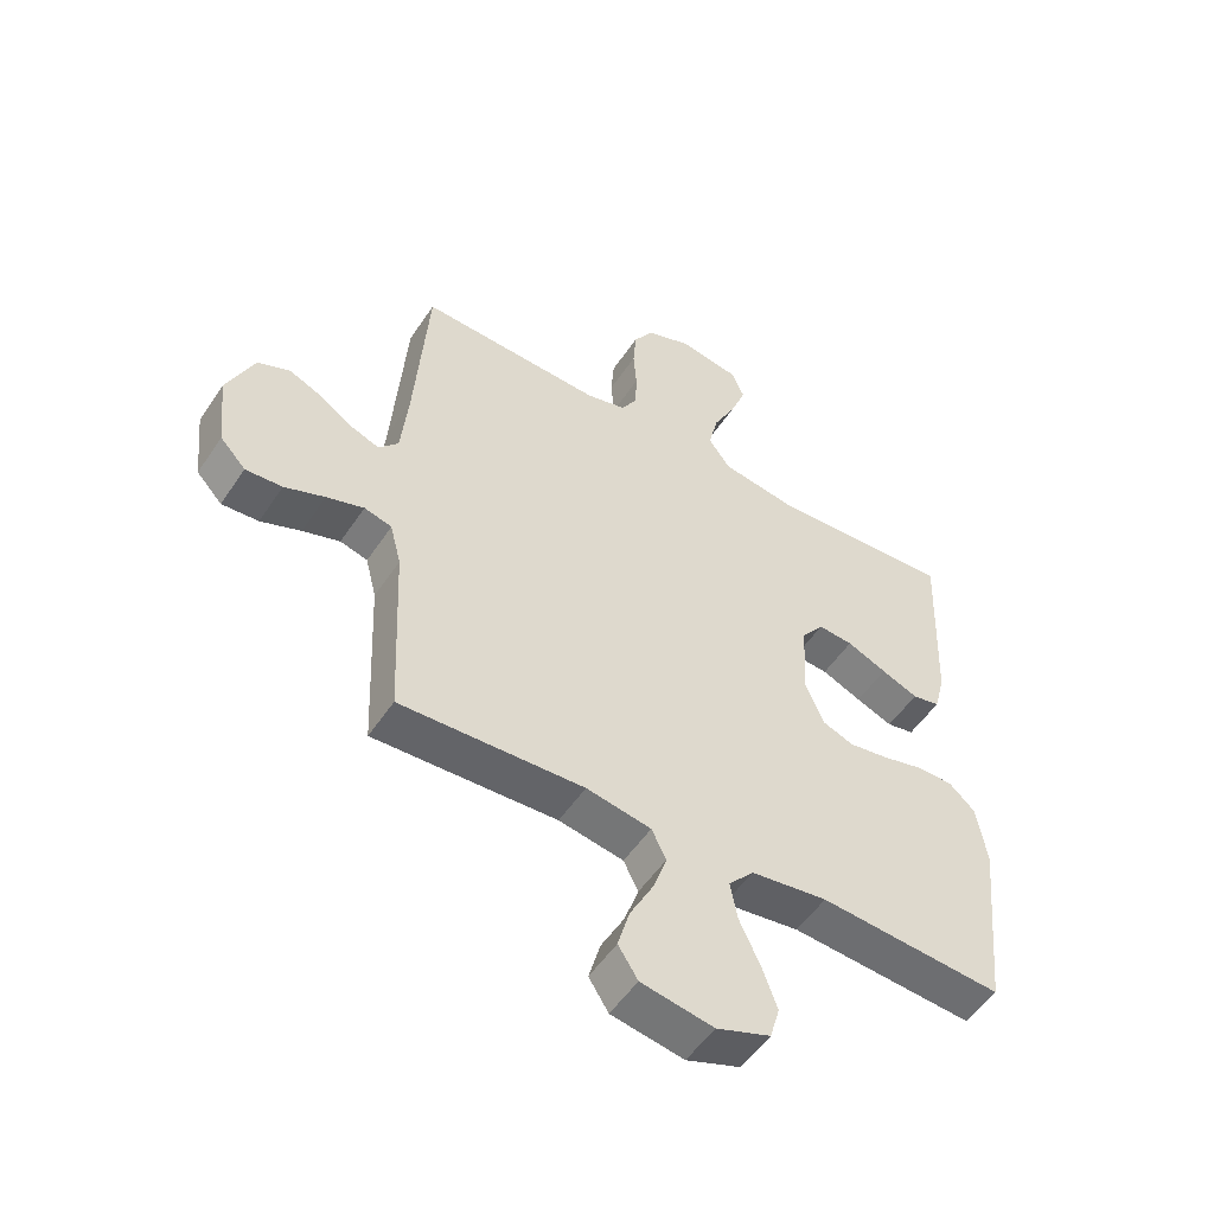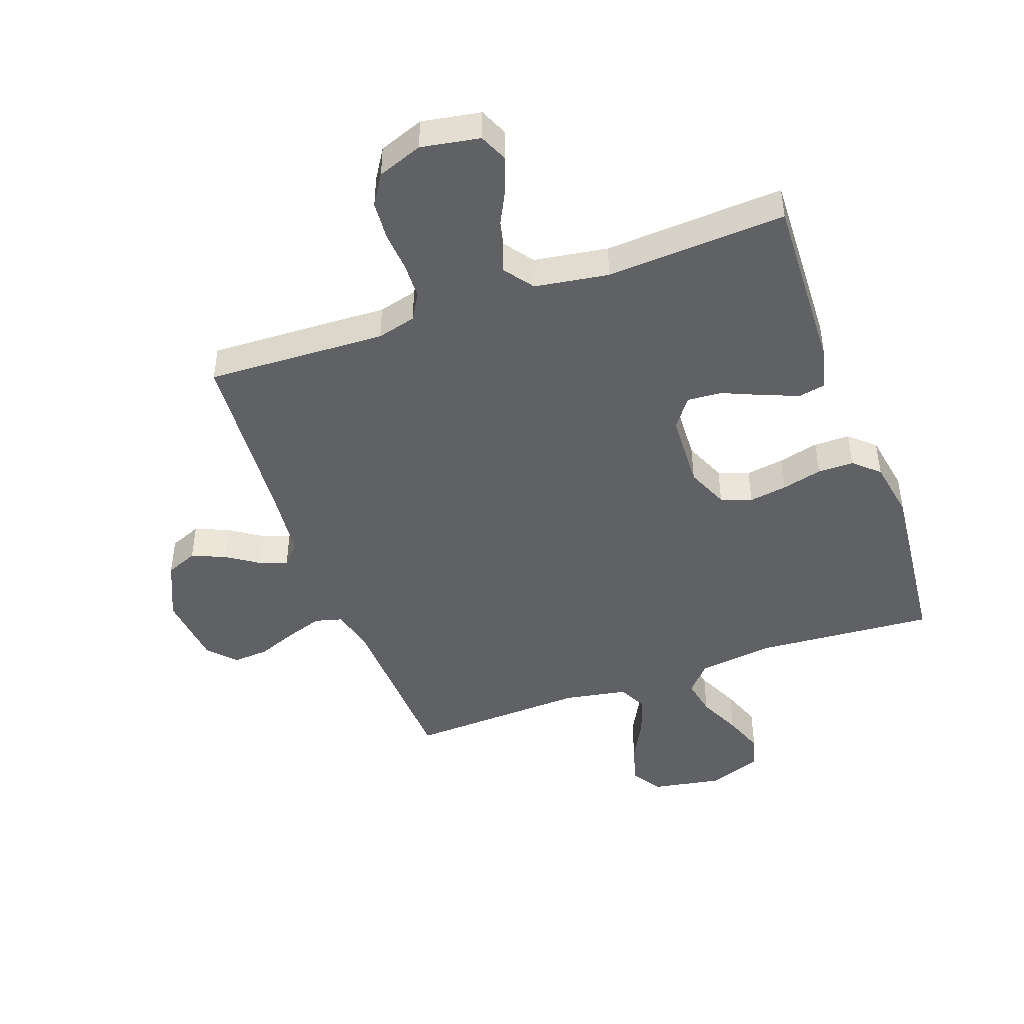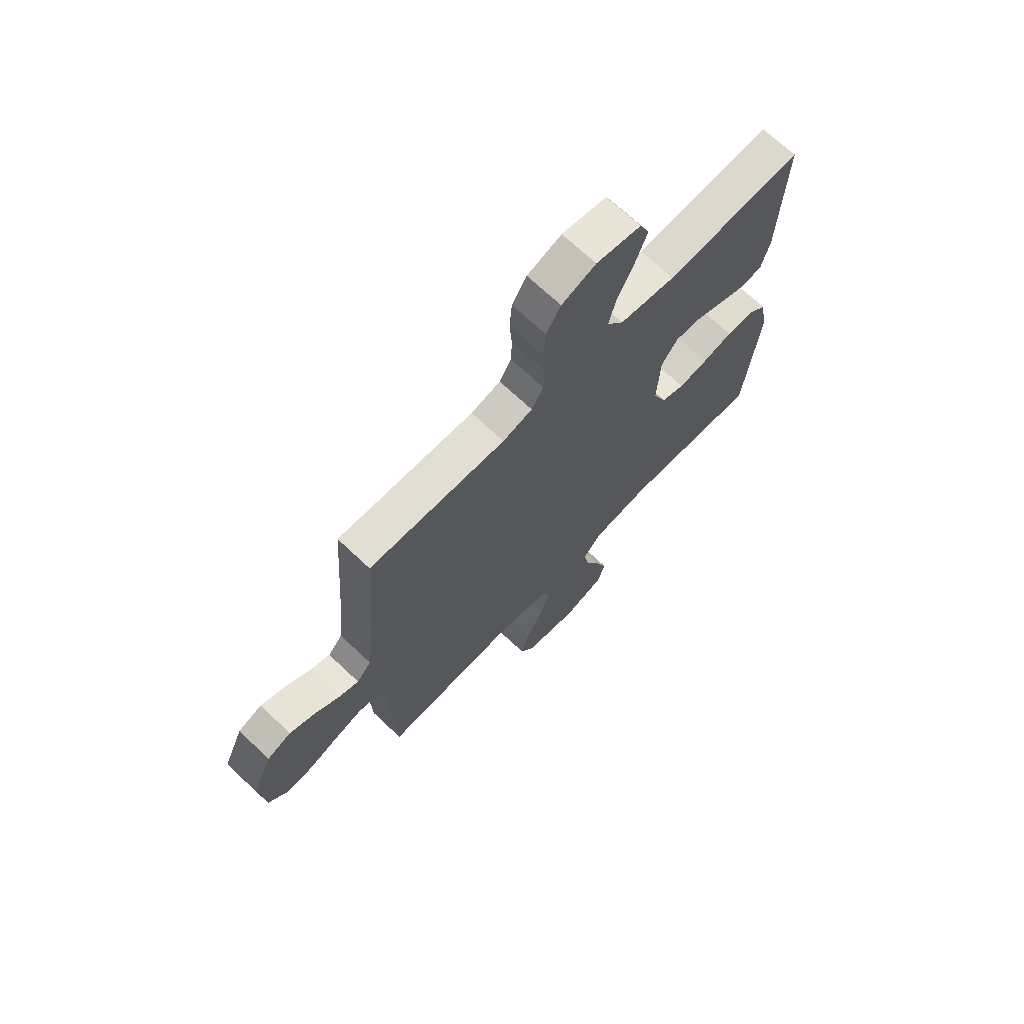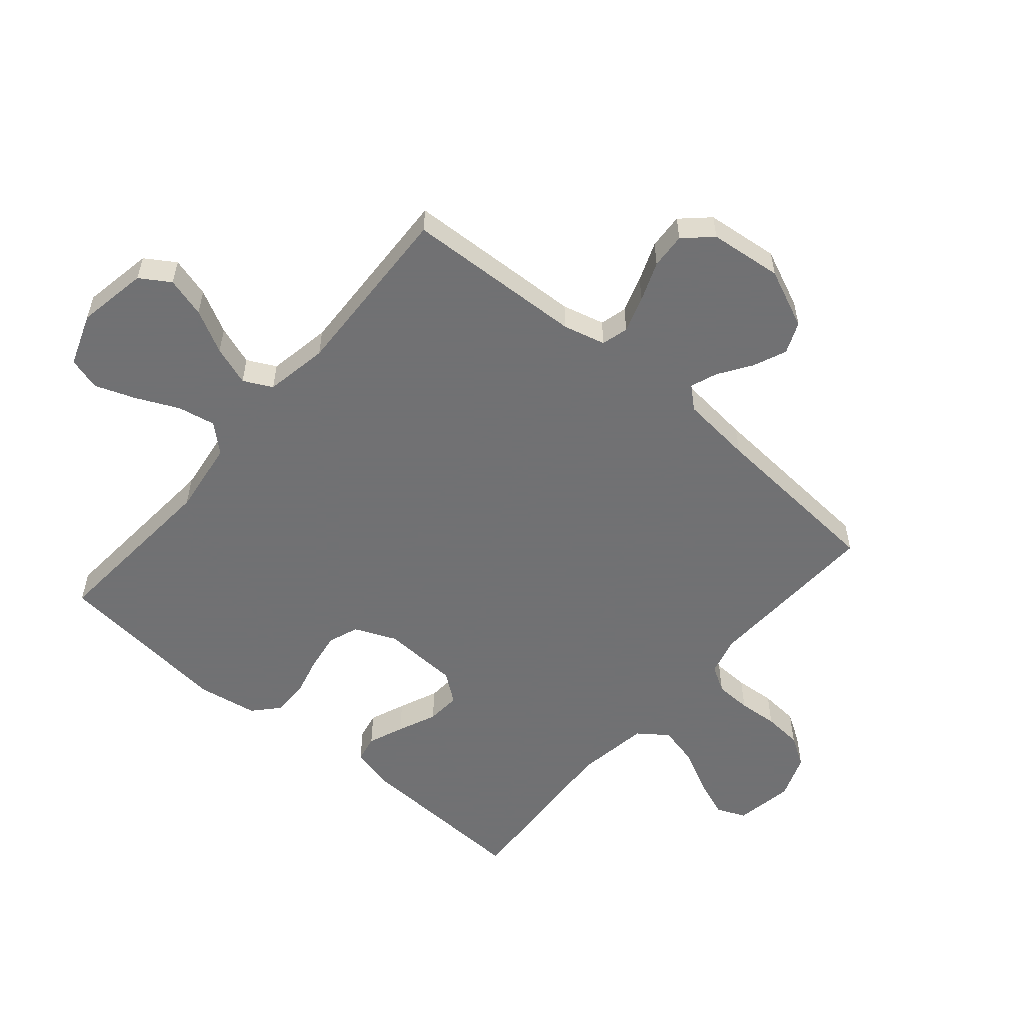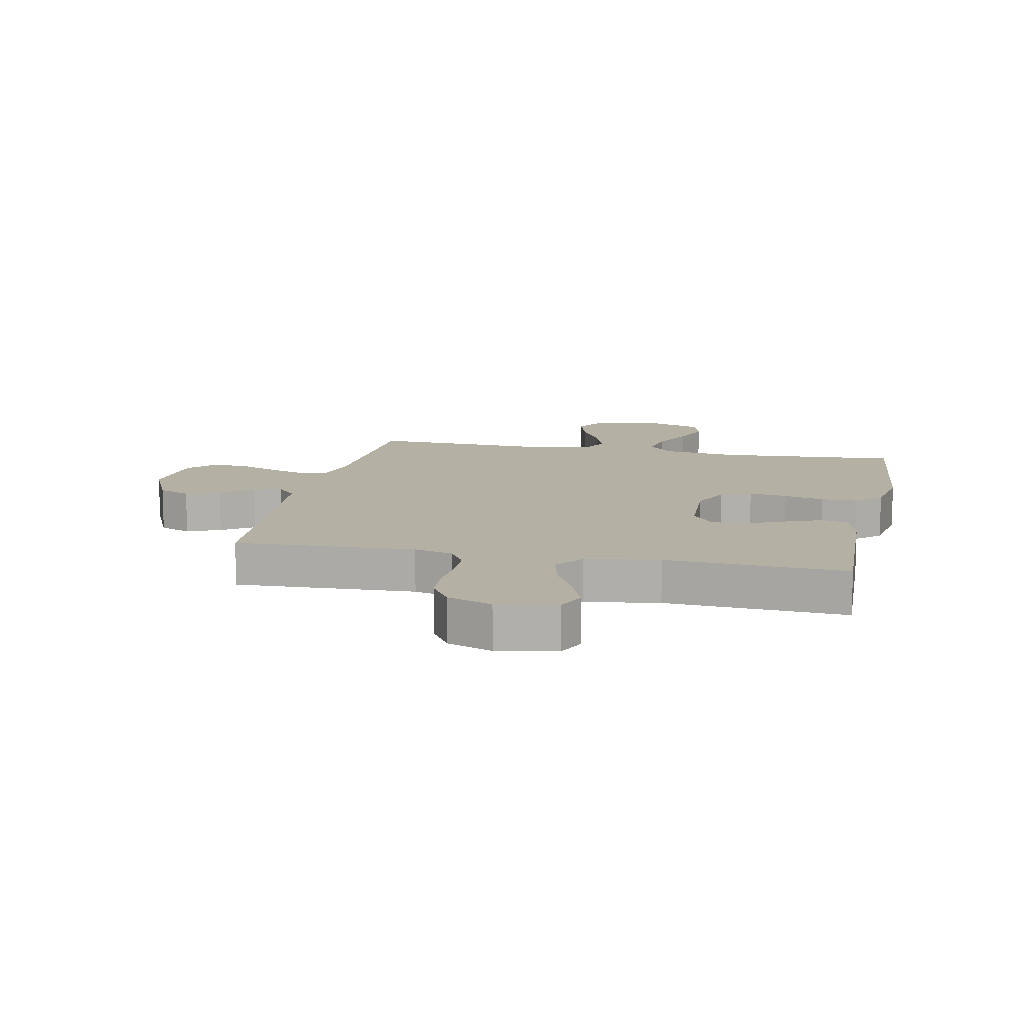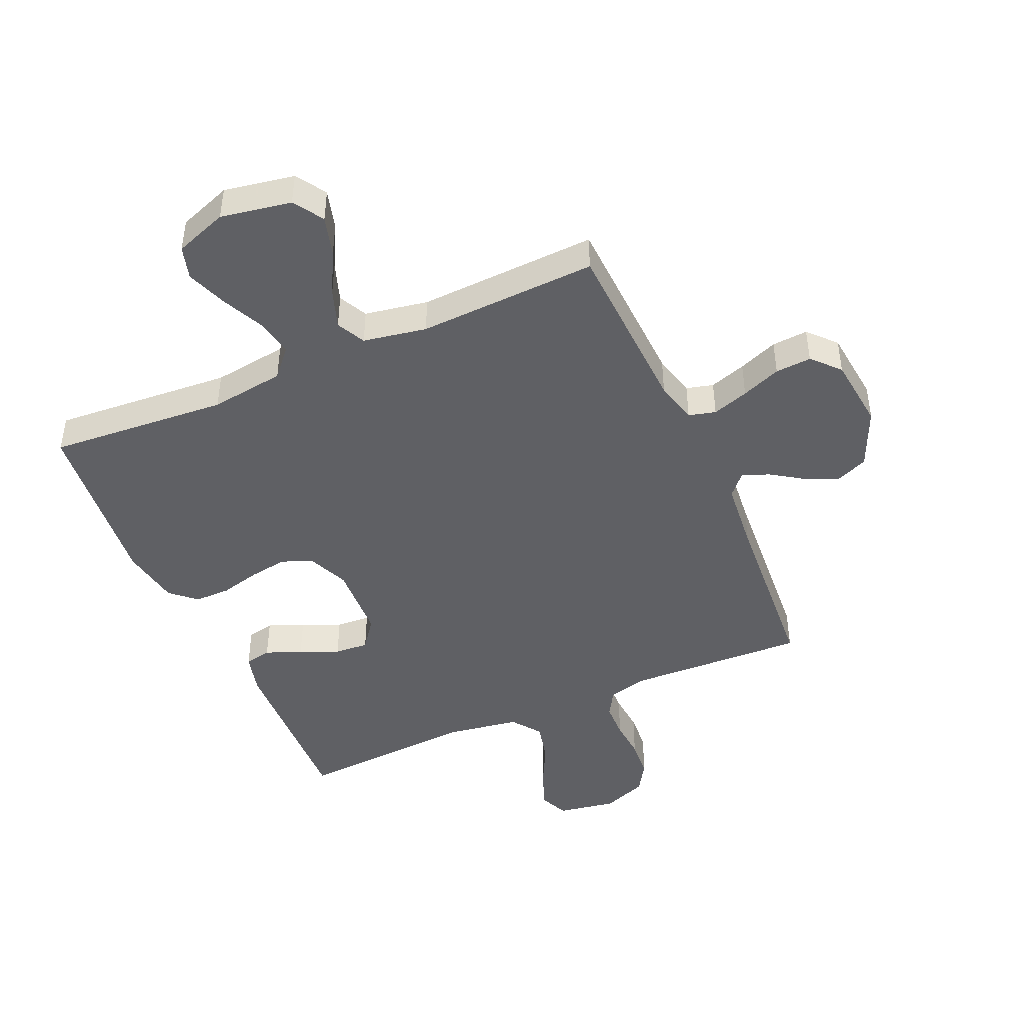
<metadata>
{"format":"obj","ext":"obj","renderer":"f3d","projection":"perspective","resolution":1024,"background":"white","views":[{"elev":-52.5,"azim":-32.8,"up":"+Z"},{"elev":-45.7,"azim":19.8,"up":"+Y"},{"elev":69.4,"azim":-46.5,"up":"+Z"},{"elev":-55.3,"azim":-130.4,"up":"+Y"},{"elev":11.6,"azim":11.8,"up":"+Y"},{"elev":-45.1,"azim":-156.2,"up":"+Y"}]}
</metadata>
<code>
v 0.5 0.07 0.5
v 0.488 0.07 0.2
v 0.47 0.07 0.131
v 0.425 0.07 0.122
v 0.365 0.07 0.146
v 0.3 0.07 0.174
v 0.243 0.07 0.178
v 0.206 0.07 0.129
v 0.2 0.07 0
v 0.23 0.07 -0.07
v 0.281 0.07 -0.089
v 0.345 0.07 -0.079
v 0.412 0.07 -0.062
v 0.472 0.07 -0.062
v 0.514 0.07 -0.1
v 0.531 0.07 -0.2
v 0.5 0.07 -0.5
v 0.2 0.07 -0.478
v 0.075 0.07 -0.495
v 0.034 0.07 -0.541
v 0.046 0.07 -0.604
v 0.079 0.07 -0.675
v 0.104 0.07 -0.743
v 0.088 0.07 -0.798
v 0 0.07 -0.83
v -0.118 0.07 -0.809
v -0.15 0.07 -0.759
v -0.131 0.07 -0.692
v -0.093 0.07 -0.62
v -0.07 0.07 -0.554
v -0.094 0.07 -0.506
v -0.2 0.07 -0.487
v -0.5 0.07 -0.5
v -0.513 0.07 -0.2
v -0.531 0.07 -0.129
v -0.576 0.07 -0.117
v -0.637 0.07 -0.137
v -0.703 0.07 -0.163
v -0.763 0.07 -0.167
v -0.805 0.07 -0.122
v -0.818 0.07 0
v -0.774 0.07 0.099
v -0.721 0.07 0.121
v -0.665 0.07 0.097
v -0.611 0.07 0.061
v -0.566 0.07 0.044
v -0.534 0.07 0.08
v -0.522 0.07 0.2
v -0.5 0.07 0.5
v -0.2 0.07 0.488
v -0.135 0.07 0.505
v -0.109 0.07 0.549
v -0.107 0.07 0.61
v -0.112 0.07 0.677
v -0.107 0.07 0.742
v -0.075 0.07 0.793
v 0 0.07 0.821
v 0.098 0.07 0.804
v 0.119 0.07 0.756
v 0.094 0.07 0.69
v 0.057 0.07 0.617
v 0.041 0.07 0.55
v 0.077 0.07 0.501
v 0.2 0.07 0.482
v 0.5 0 0.5
v 0.488 0 0.2
v 0.47 0 0.131
v 0.425 0 0.122
v 0.365 0 0.146
v 0.3 0 0.174
v 0.243 0 0.178
v 0.206 0 0.129
v 0.2 0 0
v 0.23 0 -0.07
v 0.281 0 -0.089
v 0.345 0 -0.079
v 0.412 0 -0.062
v 0.472 0 -0.062
v 0.514 0 -0.1
v 0.531 0 -0.2
v 0.5 0 -0.5
v 0.2 0 -0.478
v 0.075 0 -0.495
v 0.034 0 -0.541
v 0.046 0 -0.604
v 0.079 0 -0.675
v 0.104 0 -0.743
v 0.088 0 -0.798
v 0 0 -0.83
v -0.118 0 -0.809
v -0.15 0 -0.759
v -0.131 0 -0.692
v -0.093 0 -0.62
v -0.07 0 -0.554
v -0.094 0 -0.506
v -0.2 0 -0.487
v -0.5 0 -0.5
v -0.513 0 -0.2
v -0.531 0 -0.129
v -0.576 0 -0.117
v -0.637 0 -0.137
v -0.703 0 -0.163
v -0.763 0 -0.167
v -0.805 0 -0.122
v -0.818 0 0
v -0.774 0 0.099
v -0.721 0 0.121
v -0.665 0 0.097
v -0.611 0 0.061
v -0.566 0 0.044
v -0.534 0 0.08
v -0.522 0 0.2
v -0.5 0 0.5
v -0.2 0 0.488
v -0.135 0 0.505
v -0.109 0 0.549
v -0.107 0 0.61
v -0.112 0 0.677
v -0.107 0 0.742
v -0.075 0 0.793
v 0 0 0.821
v 0.098 0 0.804
v 0.119 0 0.756
v 0.094 0 0.69
v 0.057 0 0.617
v 0.041 0 0.55
v 0.077 0 0.501
v 0.2 0 0.482
f 59 60 61
f 58 59 61
f 57 58 61
f 56 57 61
f 55 56 61
f 54 55 61
f 53 54 61
f 52 53 61 62
f 51 52 62 63
f 48 49 50
f 51 63 64
f 50 51 64
f 48 50 64
f 47 48 64
f 43 44 45
f 42 43 45
f 41 42 45
f 40 41 45
f 39 40 45
f 38 39 45
f 37 38 45
f 36 37 45 46
f 47 64 1
f 46 47 1
f 36 46 1
f 35 36 1
f 27 28 29
f 26 27 29
f 25 26 29
f 24 25 29
f 23 24 29
f 22 23 29
f 21 22 29
f 20 21 29 30
f 19 20 30 31
f 16 17 18
f 15 16 18
f 14 15 18
f 13 14 18
f 12 13 18
f 19 31 32
f 18 19 32
f 12 18 32
f 11 12 32
f 4 5 6
f 3 4 6
f 2 3 6
f 1 2 6
f 1 6 7
f 34 35 1 7
f 32 33 34
f 11 32 34
f 10 11 34
f 9 10 34
f 8 9 34
f 7 8 34
f 125 124 123
f 125 123 122
f 125 122 121
f 125 121 120
f 125 120 119
f 125 119 118
f 125 118 117
f 126 125 117 116
f 127 126 116 115
f 114 113 112
f 128 127 115
f 128 115 114
f 128 114 112
f 128 112 111
f 109 108 107
f 109 107 106
f 109 106 105
f 109 105 104
f 109 104 103
f 109 103 102
f 109 102 101
f 110 109 101 100
f 65 128 111
f 65 111 110
f 65 110 100
f 65 100 99
f 93 92 91
f 93 91 90
f 93 90 89
f 93 89 88
f 93 88 87
f 93 87 86
f 93 86 85
f 94 93 85 84
f 95 94 84 83
f 82 81 80
f 82 80 79
f 82 79 78
f 82 78 77
f 82 77 76
f 96 95 83
f 96 83 82
f 96 82 76
f 96 76 75
f 70 69 68
f 70 68 67
f 70 67 66
f 70 66 65
f 71 70 65
f 71 65 99 98
f 98 97 96
f 98 96 75
f 98 75 74
f 98 74 73
f 98 73 72
f 98 72 71
f 1 65 66 2
f 2 66 67 3
f 3 67 68 4
f 4 68 69 5
f 5 69 70 6
f 6 70 71 7
f 7 71 72 8
f 8 72 73 9
f 9 73 74 10
f 10 74 75 11
f 11 75 76 12
f 12 76 77 13
f 13 77 78 14
f 14 78 79 15
f 15 79 80 16
f 16 80 81 17
f 17 81 82 18
f 18 82 83 19
f 19 83 84 20
f 20 84 85 21
f 21 85 86 22
f 22 86 87 23
f 23 87 88 24
f 24 88 89 25
f 25 89 90 26
f 26 90 91 27
f 27 91 92 28
f 28 92 93 29
f 29 93 94 30
f 30 94 95 31
f 31 95 96 32
f 32 96 97 33
f 33 97 98 34
f 34 98 99 35
f 35 99 100 36
f 36 100 101 37
f 37 101 102 38
f 38 102 103 39
f 39 103 104 40
f 40 104 105 41
f 41 105 106 42
f 42 106 107 43
f 43 107 108 44
f 44 108 109 45
f 45 109 110 46
f 46 110 111 47
f 47 111 112 48
f 48 112 113 49
f 49 113 114 50
f 50 114 115 51
f 51 115 116 52
f 52 116 117 53
f 53 117 118 54
f 54 118 119 55
f 55 119 120 56
f 56 120 121 57
f 57 121 122 58
f 58 122 123 59
f 59 123 124 60
f 60 124 125 61
f 61 125 126 62
f 62 126 127 63
f 63 127 128 64
f 64 128 65 1

</code>
